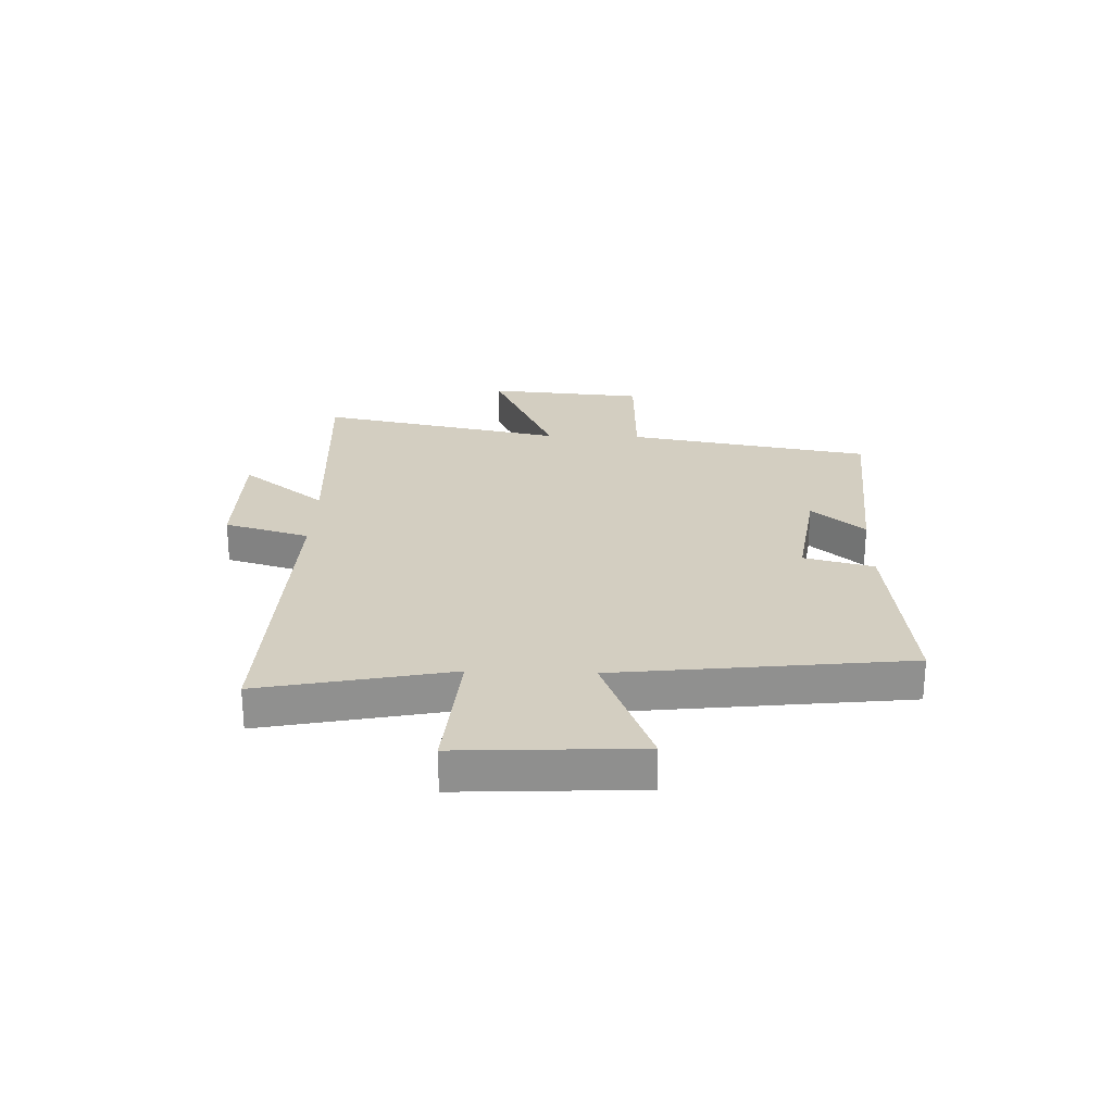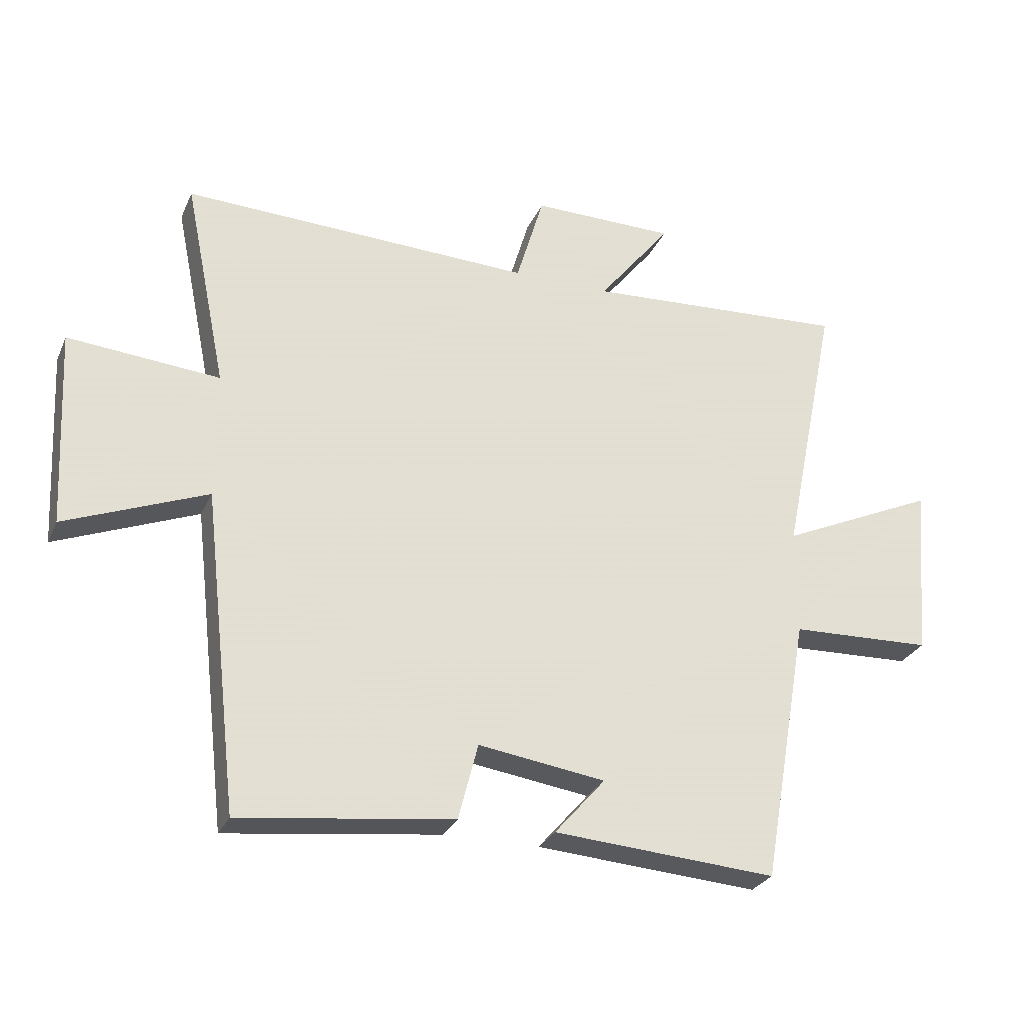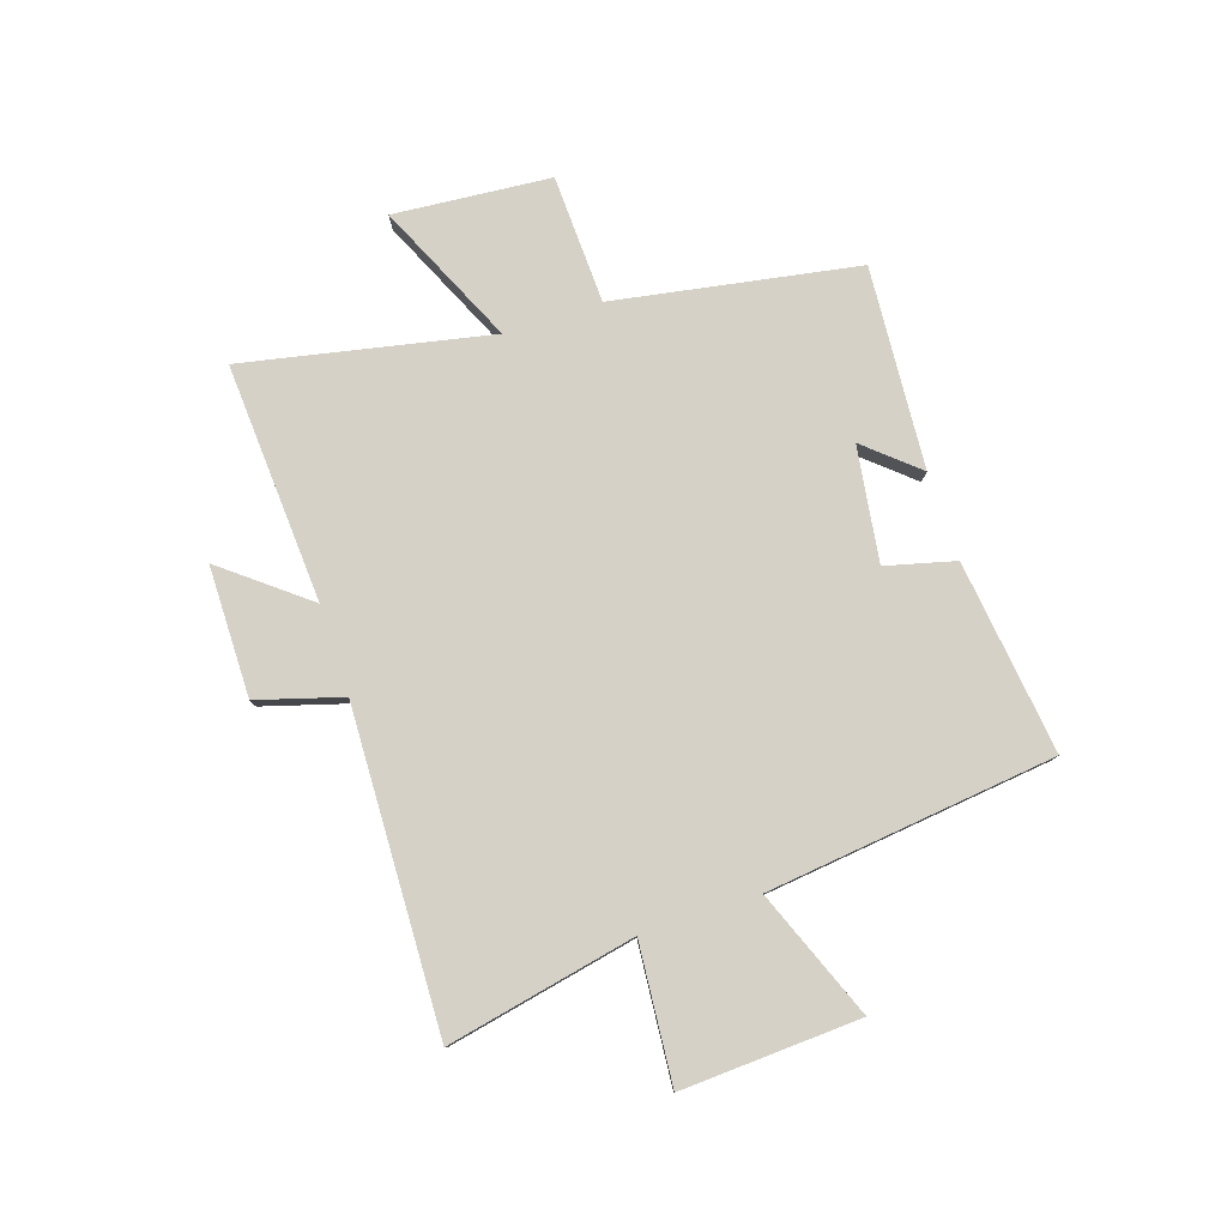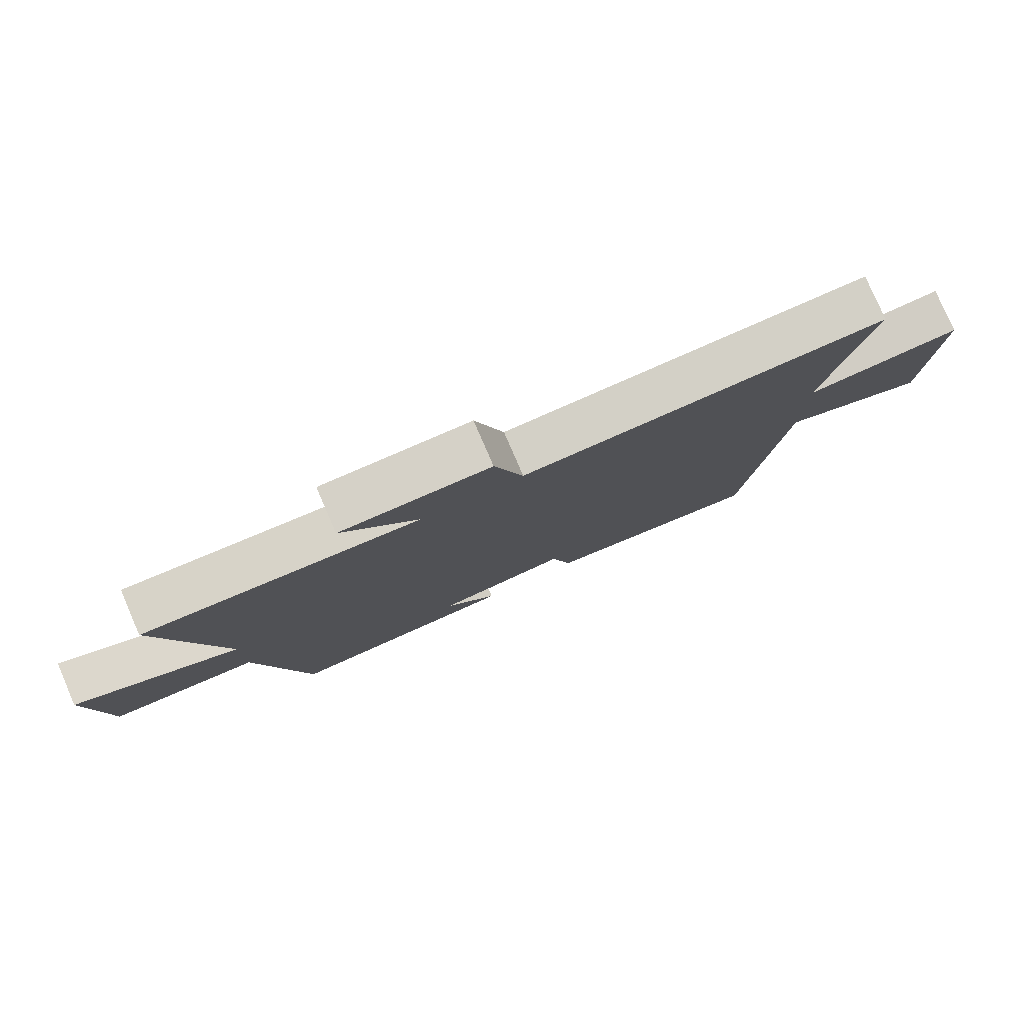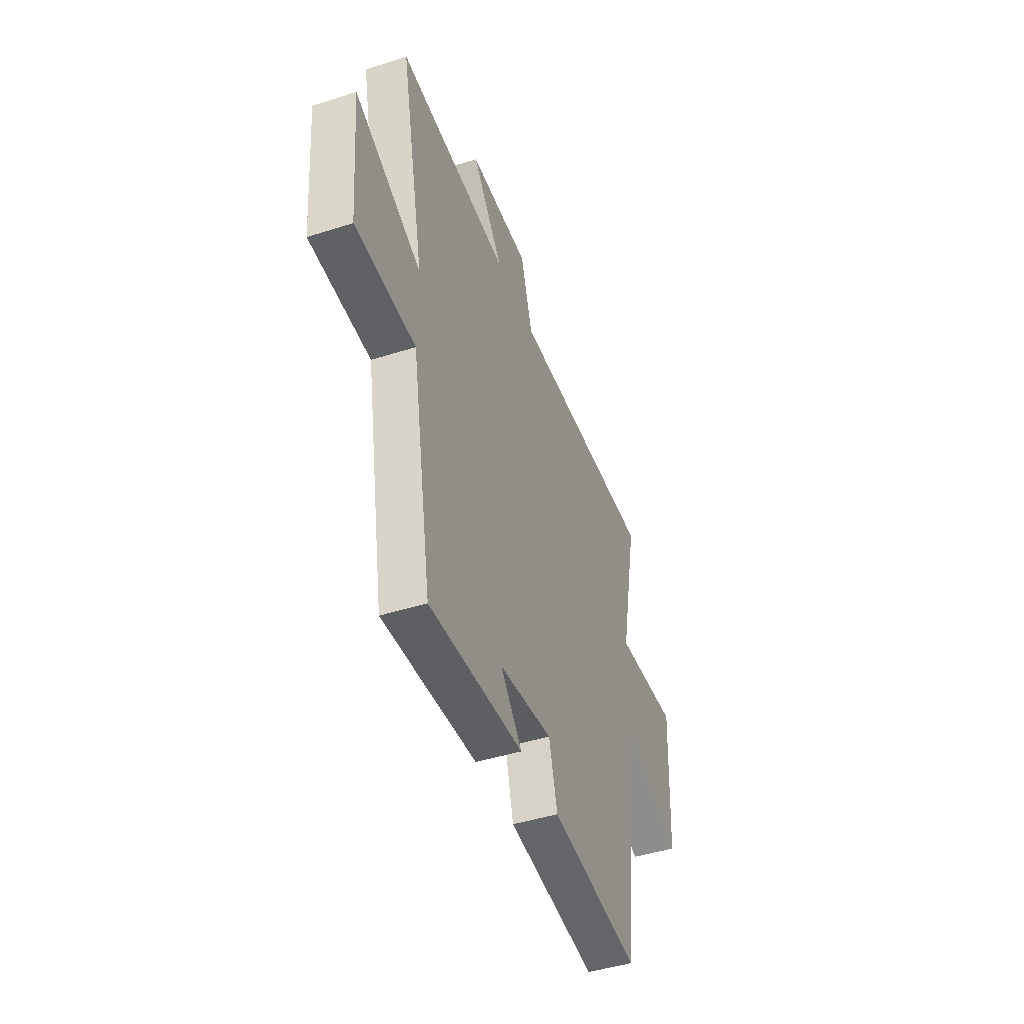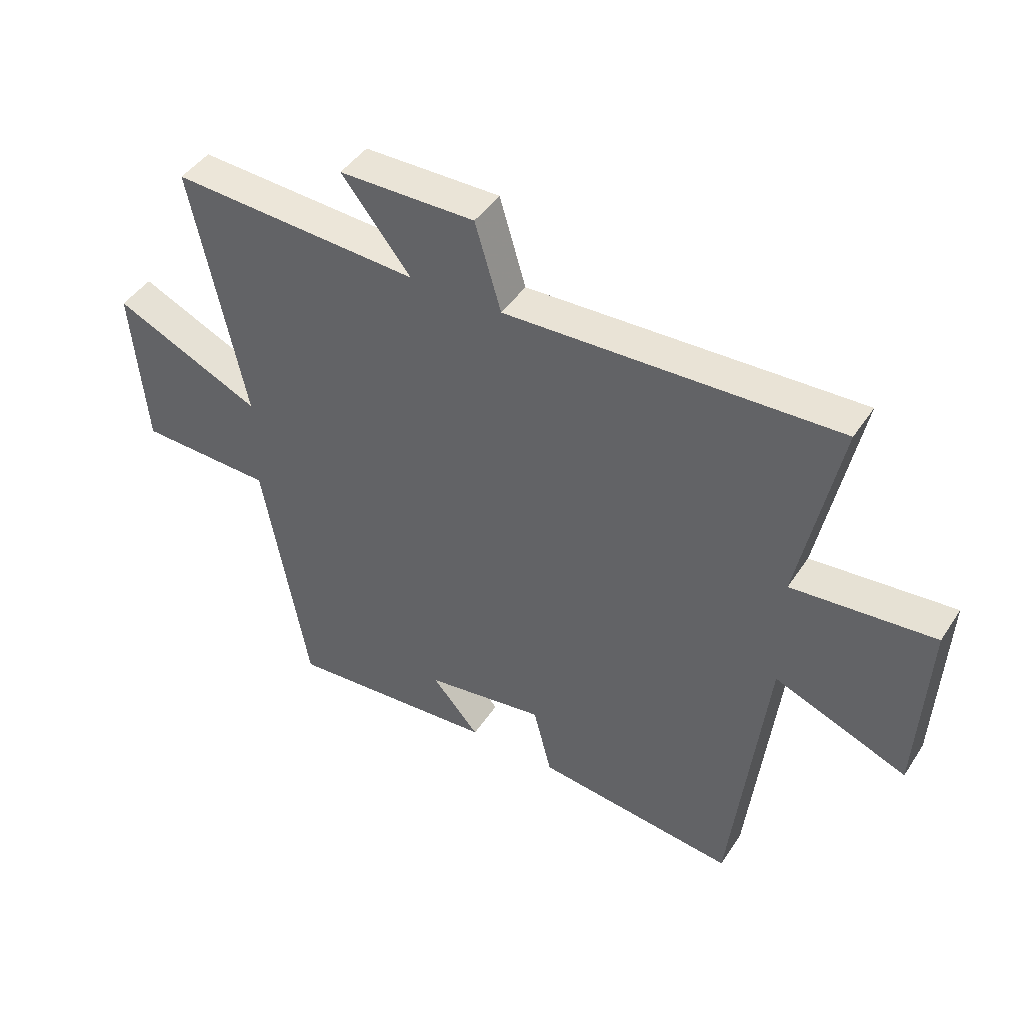
<metadata>
{"format":"obj","ext":"obj","renderer":"f3d","projection":"perspective","resolution":1024,"background":"white","views":[{"elev":24.9,"azim":91.8,"up":"+Y"},{"elev":-28.0,"azim":159.5,"up":"+Z"},{"elev":79.2,"azim":71.7,"up":"+Y"},{"elev":79.3,"azim":-23.4,"up":"+Z"},{"elev":-45.3,"azim":-69.8,"up":"+Z"},{"elev":44.4,"azim":31.2,"up":"+Z"}]}
</metadata>
<code>
v 0.569 0.07 0.521
v 0.5 0.07 0.183
v 0.746 0.07 0.204
v 0.73 0.07 -0.116
v 0.5 0.07 -0.025
v 0.441 0.07 -0.542
v 0.095 0.07 -0.5
v 0.063 0.07 -0.376
v -0.143 0.07 -0.406
v -0.061 0.07 -0.5
v -0.423 0.07 -0.526
v -0.5 0.07 -0.09
v -0.731 0.07 -0.082
v -0.755 0.07 0.2
v -0.5 0.07 0.084
v -0.591 0.07 0.525
v -0.162 0.07 0.5
v -0.281 0.07 0.65
v -0.047 0.07 0.652
v -0.002 0.07 0.5
v 0.569 0 0.521
v 0.5 0 0.183
v 0.746 0 0.204
v 0.73 0 -0.116
v 0.5 0 -0.025
v 0.441 0 -0.542
v 0.095 0 -0.5
v 0.063 0 -0.376
v -0.143 0 -0.406
v -0.061 0 -0.5
v -0.423 0 -0.526
v -0.5 0 -0.09
v -0.731 0 -0.082
v -0.755 0 0.2
v -0.5 0 0.084
v -0.591 0 0.525
v -0.162 0 0.5
v -0.281 0 0.65
v -0.047 0 0.652
v -0.002 0 0.5
f 17 18 19 20
f 15 16 17
f 15 17 20
f 12 13 14 15
f 9 10 11 12
f 8 9 12 15
f 5 6 7 8
f 5 8 15 20
f 2 3 4 5
f 20 1 2
f 2 5 20
f 40 39 38 37
f 37 36 35
f 40 37 35
f 35 34 33 32
f 32 31 30 29
f 35 32 29 28
f 28 27 26 25
f 40 35 28 25
f 25 24 23 22
f 22 21 40
f 40 25 22
f 1 21 22 2
f 2 22 23 3
f 3 23 24 4
f 4 24 25 5
f 5 25 26 6
f 6 26 27 7
f 7 27 28 8
f 8 28 29 9
f 9 29 30 10
f 10 30 31 11
f 11 31 32 12
f 12 32 33 13
f 13 33 34 14
f 14 34 35 15
f 15 35 36 16
f 16 36 37 17
f 17 37 38 18
f 18 38 39 19
f 19 39 40 20
f 20 40 21 1

</code>
